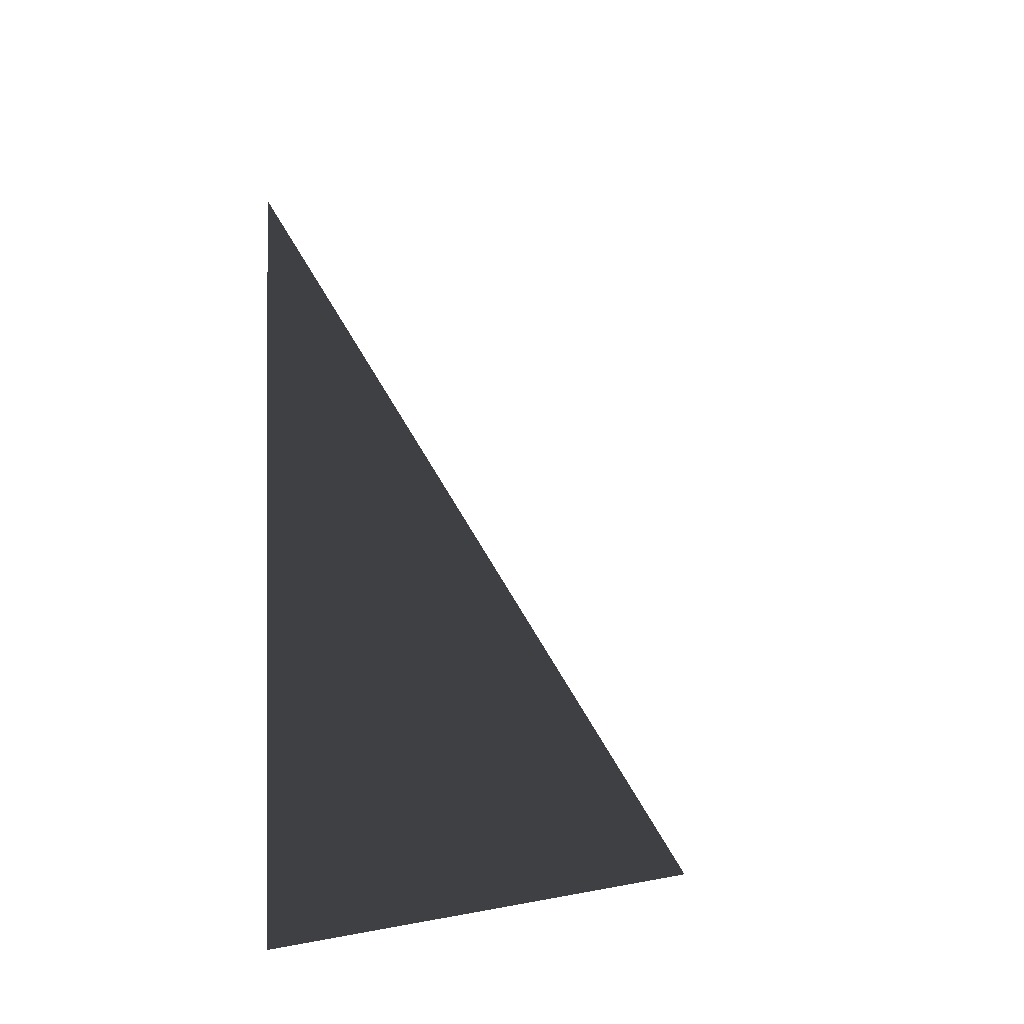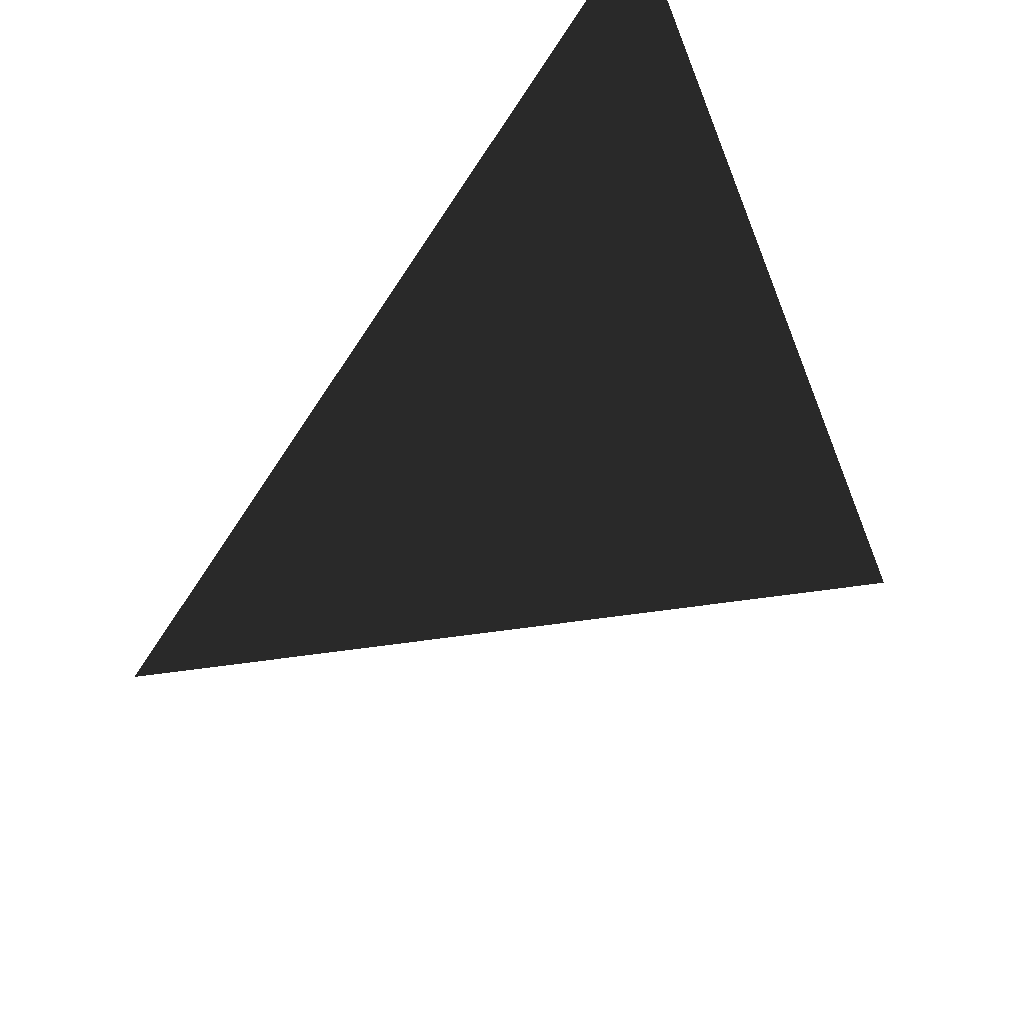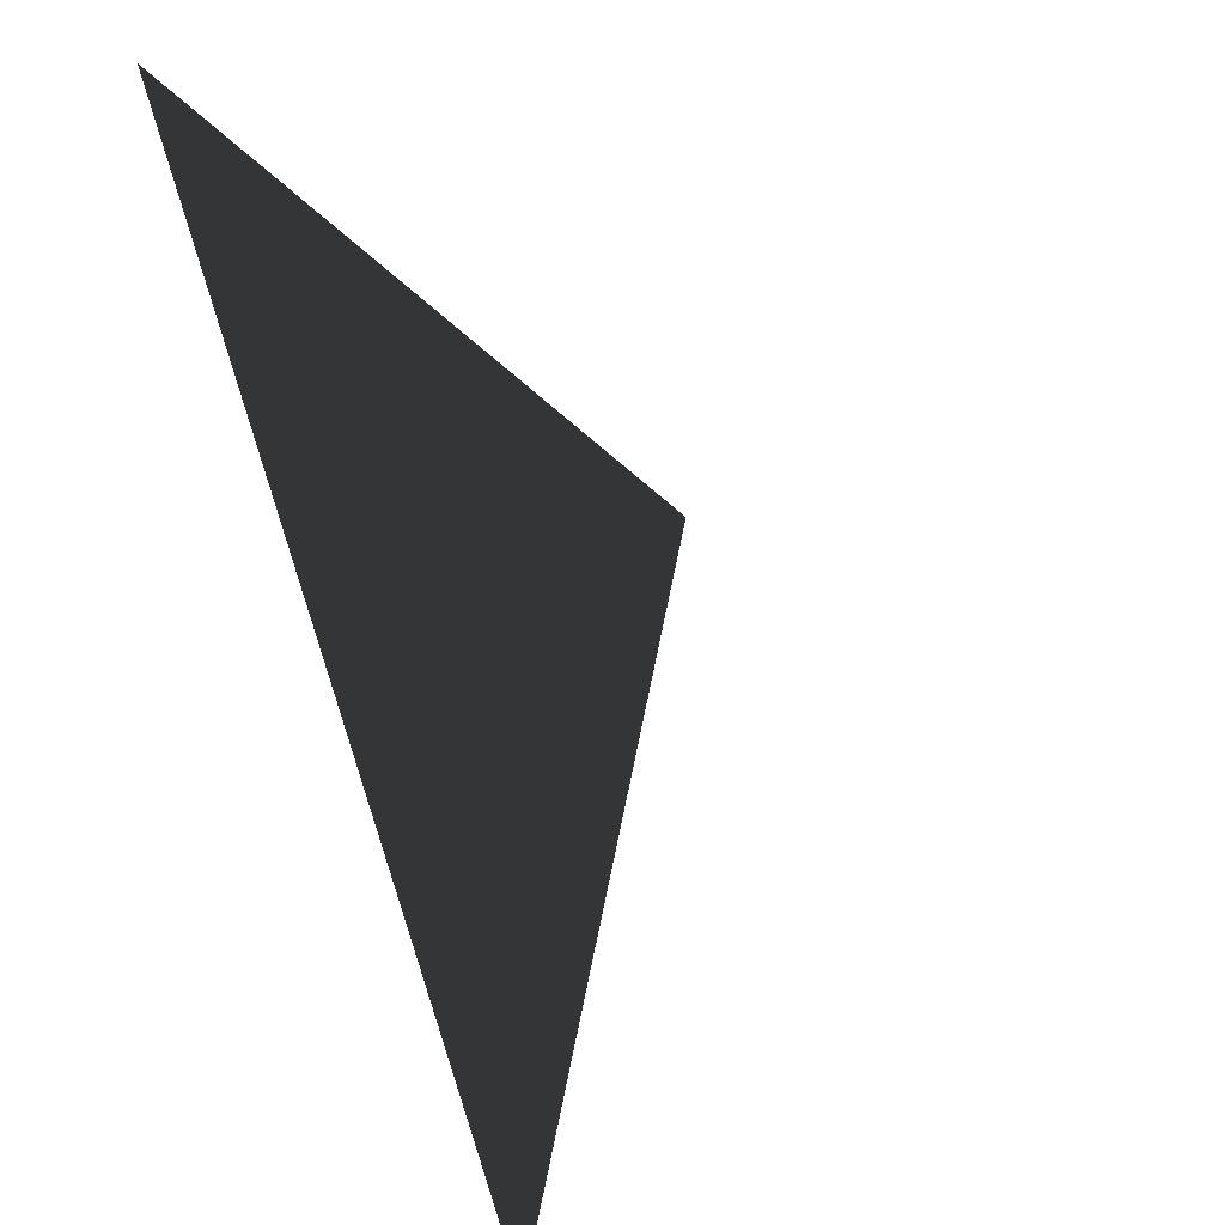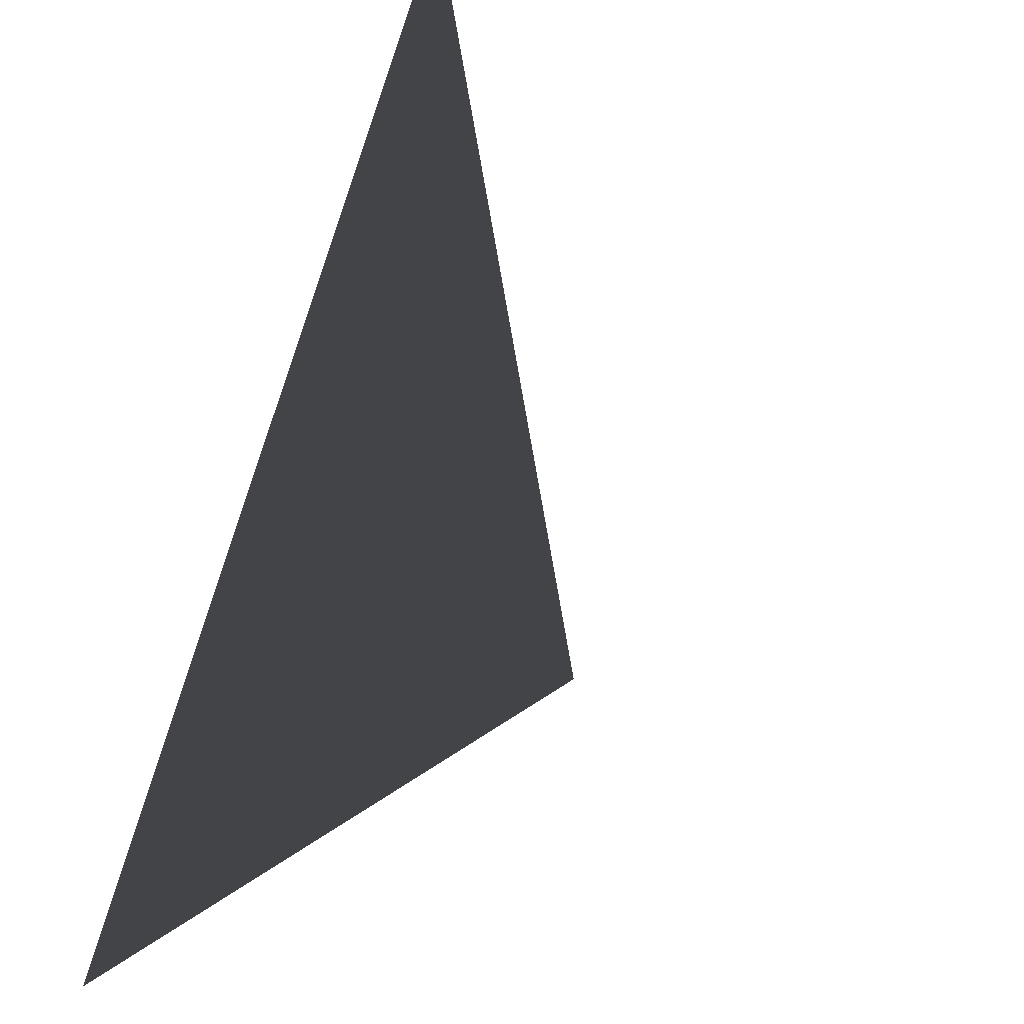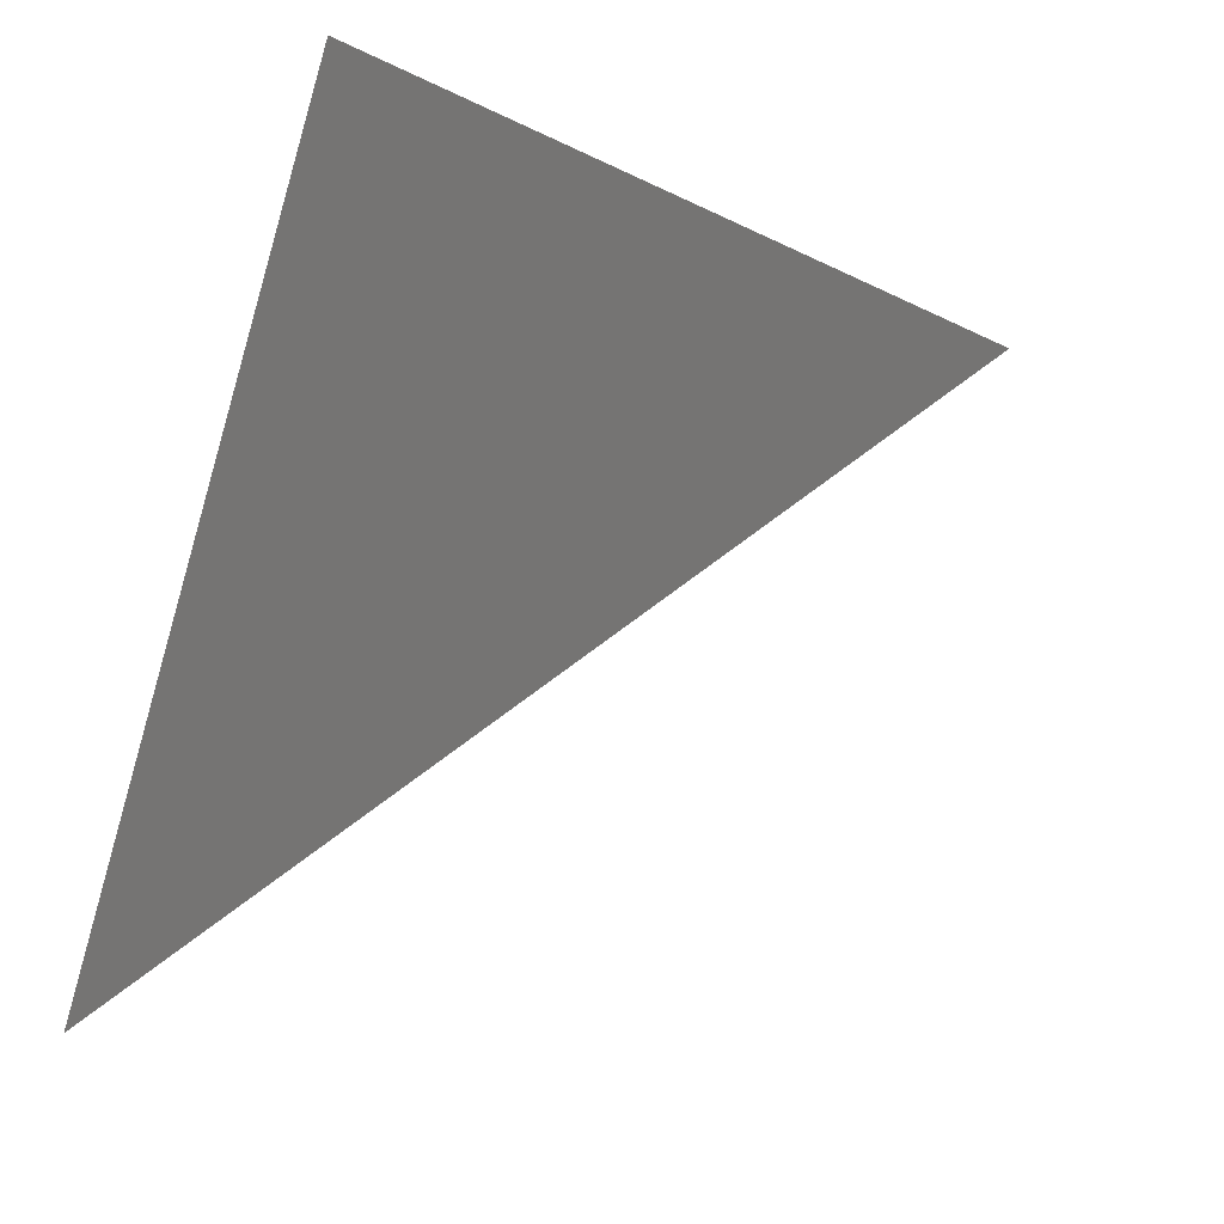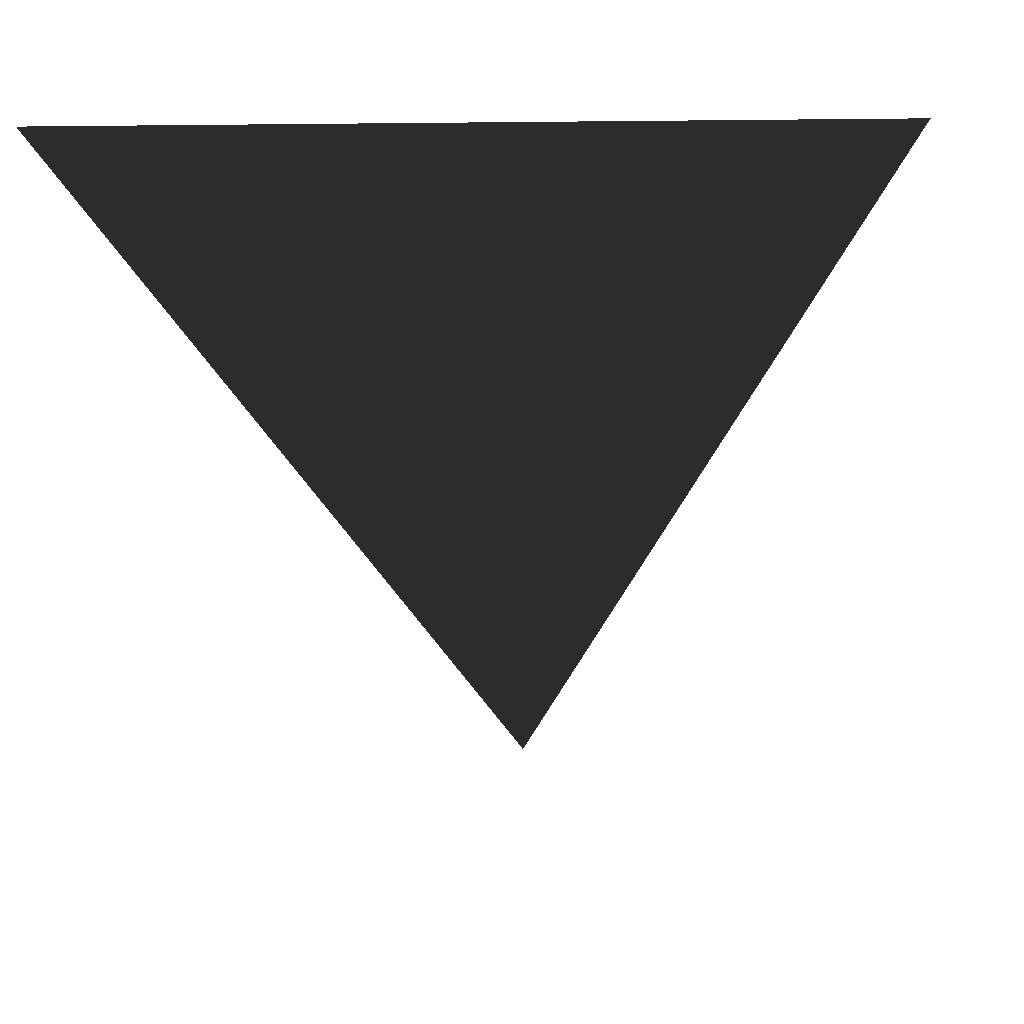
<metadata>
{"format":"obj","ext":"obj","renderer":"f3d","projection":"perspective","resolution":1024,"background":"white","views":[{"elev":-4.6,"azim":-6.6,"up":"+Z"},{"elev":69.5,"azim":48.8,"up":"+Z"},{"elev":51.9,"azim":-23.6,"up":"+Z"},{"elev":-58.6,"azim":-22.9,"up":"+Y"},{"elev":25.5,"azim":-64.2,"up":"+Y"},{"elev":10.4,"azim":33.6,"up":"+Y"}]}
</metadata>
<code>
v 1 1 -0.5
v 2.5 1.1 0.6
v 1 2.5 1.1
v 2 2.5 -0.5
f 1 3 4/4
f 2 3 4
f 1 2 3
f 1 2 4

</code>
